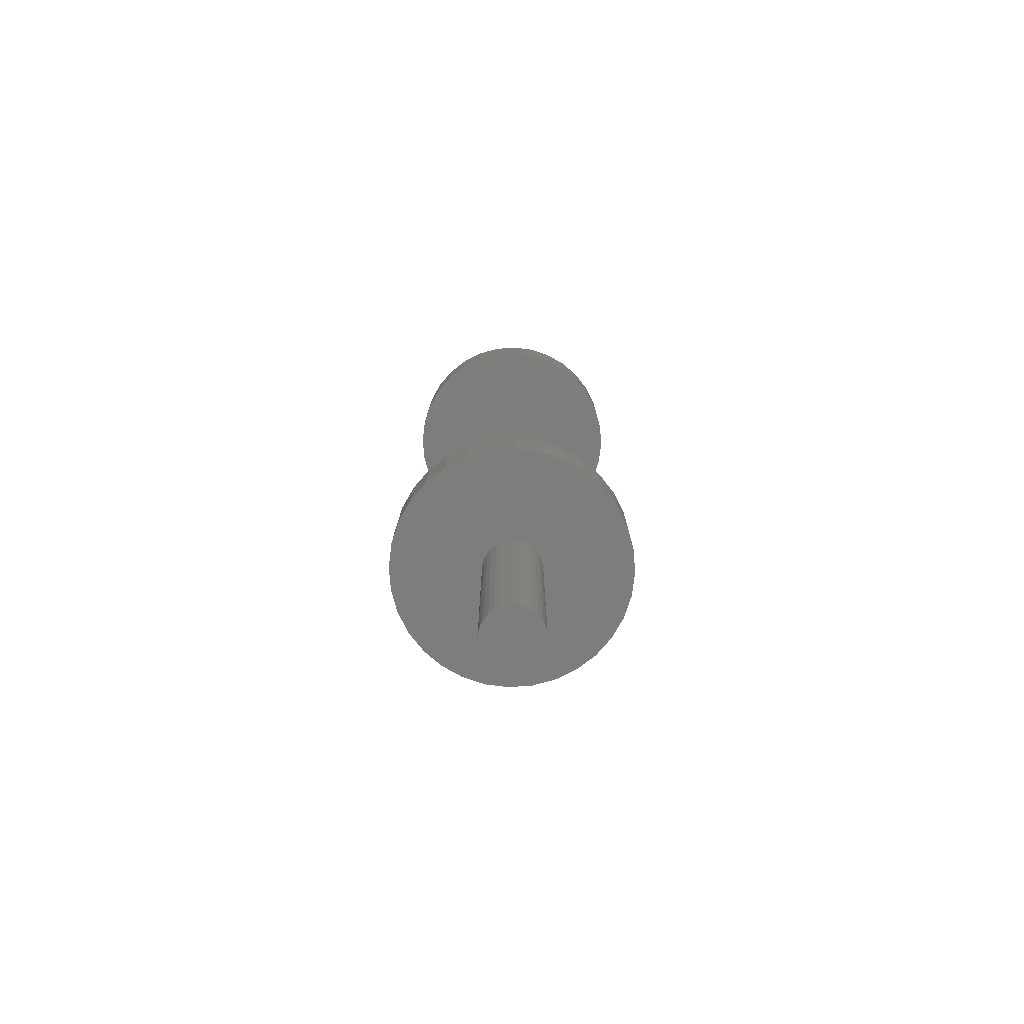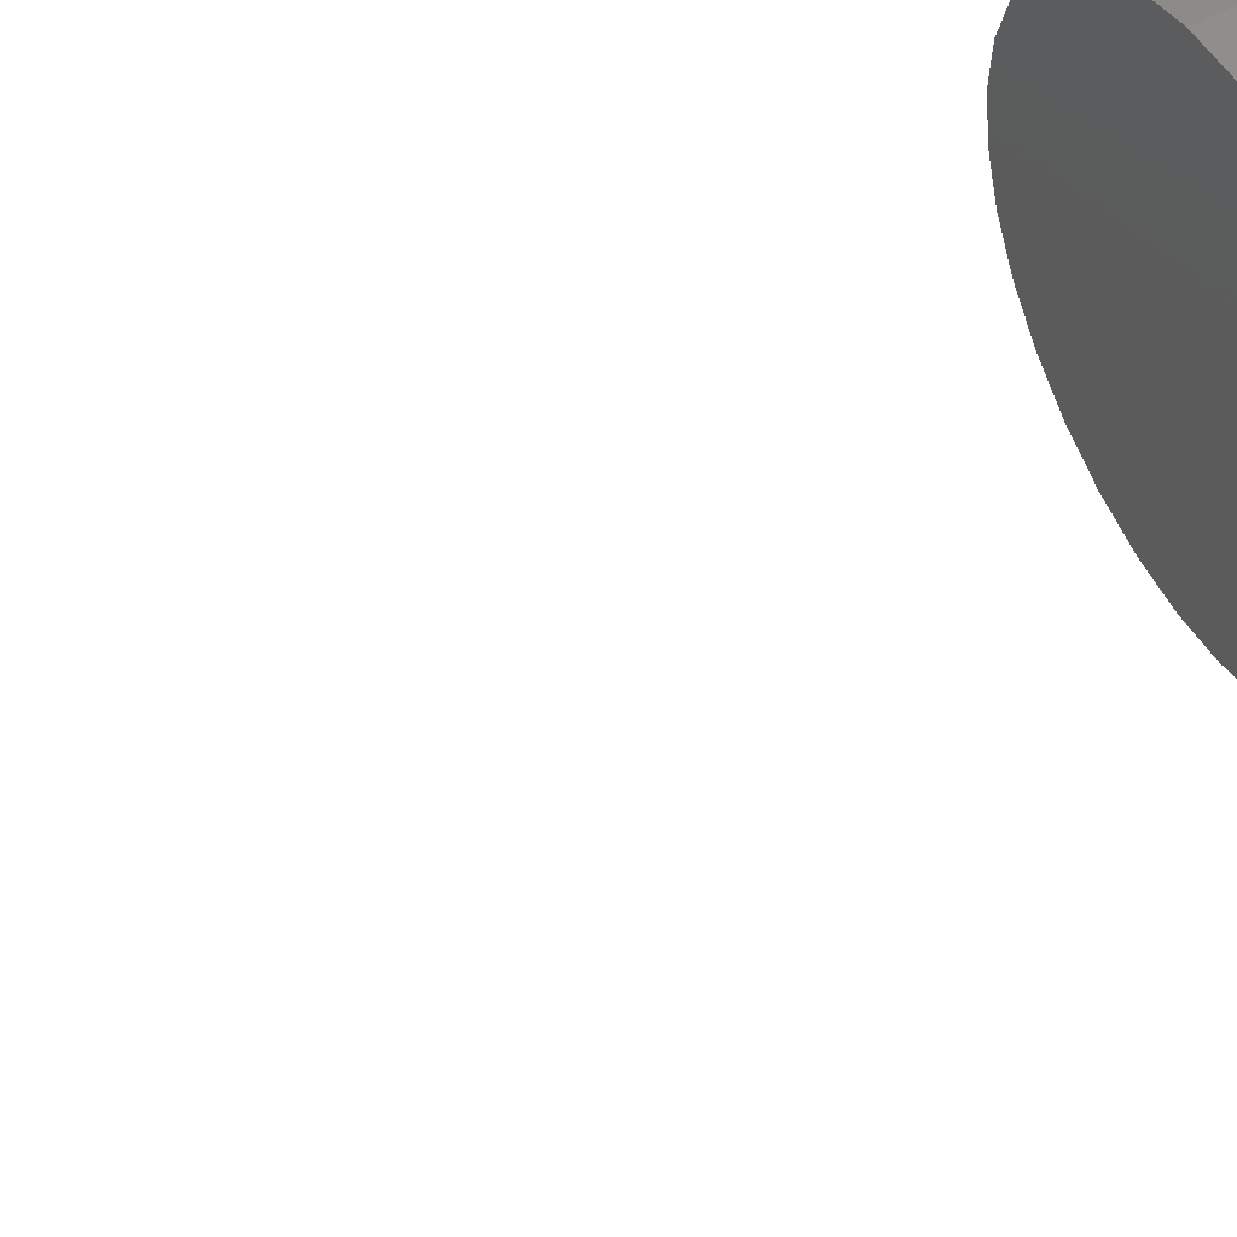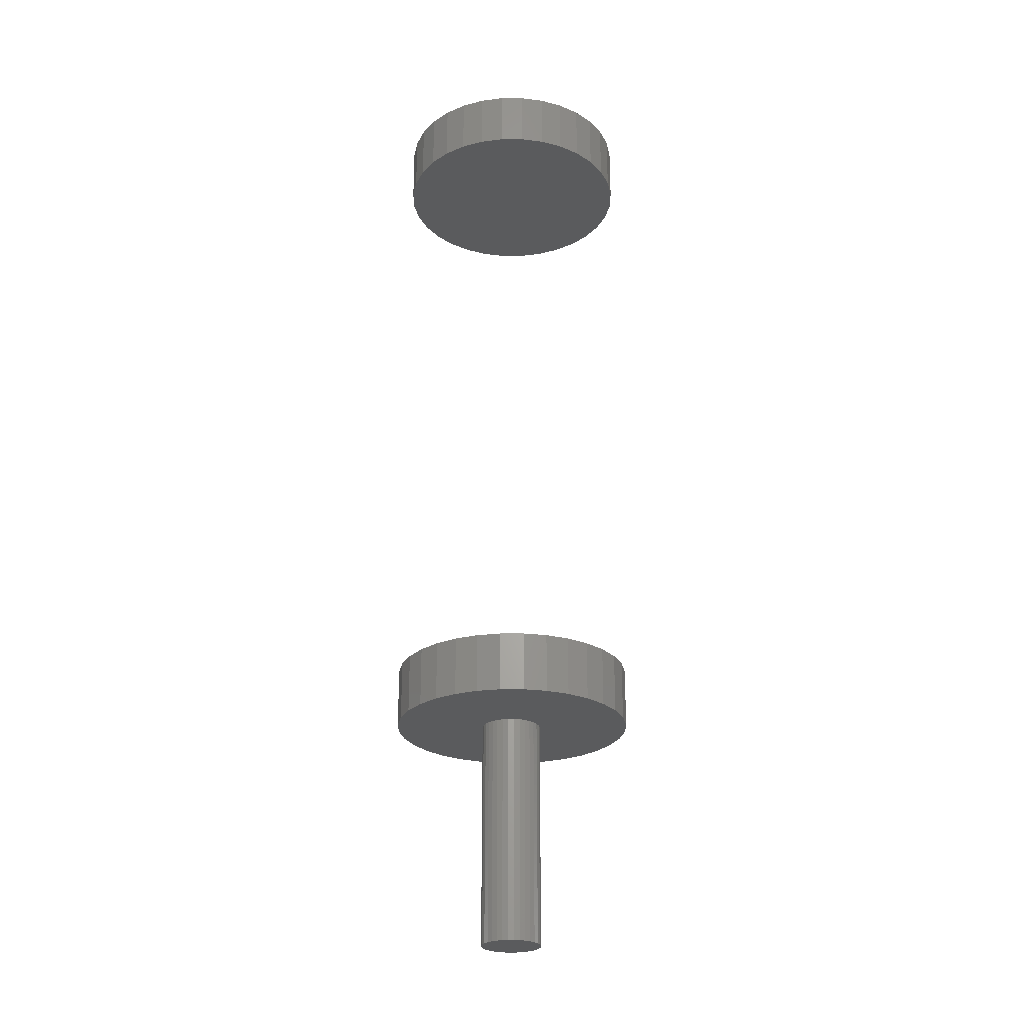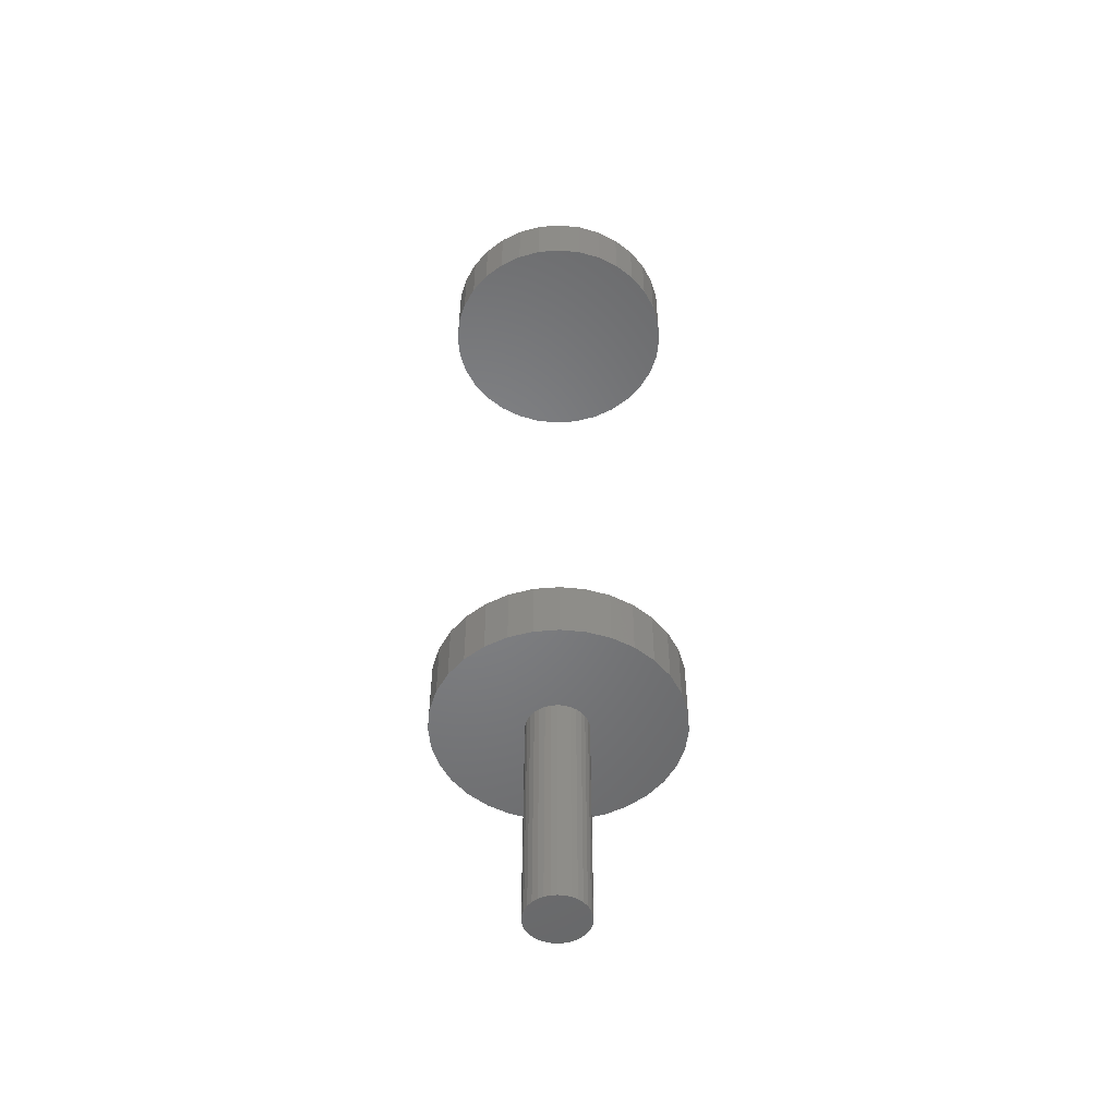
<metadata>
{"format":"stl","ext":"stl","renderer":"f3d","projection":"perspective","resolution":1024,"background":"white","views":[{"elev":-77.1,"azim":133.6,"up":"+Y"},{"elev":52.2,"azim":-119.4,"up":"+Z"},{"elev":-25.7,"azim":-16.8,"up":"+Y"},{"elev":-51.6,"azim":-11.7,"up":"+Y"}]}
</metadata>
<code>
# stl→obj: 192 verts, 376 faces
v -0.02344 -0.5703 8.701e-18
v -0.02344 -0.75 8.701e-18
v -0.02298 -0.5703 0.004621
v -0.02298 -0.75 0.004621
v -0.02163 -0.5703 0.009064
v -0.02163 -0.75 0.009064
v -0.01945 -0.5703 0.01316
v -0.01945 -0.75 0.01316
v -0.0165 -0.5703 0.01675
v -0.0165 -0.75 0.01675
v -0.01291 -0.5703 0.01969
v -0.01291 -0.75 0.01969
v -0.008817 -0.5703 0.02188
v -0.008817 -0.75 0.02188
v -0.004374 -0.5703 0.02323
v -0.004374 -0.75 0.02323
v 0.0002467 -0.5703 0.02368
v 0.0002467 -0.75 0.02368
v 0.004867 -0.5703 0.02323
v 0.004867 -0.75 0.02323
v 0.00931 -0.5703 0.02188
v 0.00931 -0.75 0.02188
v 0.0134 -0.5703 0.01969
v 0.0134 -0.75 0.01969
v 0.01699 -0.5703 0.01675
v 0.01699 -0.75 0.01675
v 0.01994 -0.5703 0.01316
v 0.01994 -0.75 0.01316
v 0.02213 -0.5703 0.009064
v 0.02213 -0.75 0.009064
v 0.02348 -0.5703 0.004621
v 0.02348 -0.75 0.004621
v 0.02393 -0.5703 -8.701e-18
v 0.02393 -0.75 -8.701e-18
v 0.02348 -0.5703 -0.004621
v 0.02348 -0.75 -0.004621
v 0.02213 -0.5703 -0.009064
v 0.02213 -0.75 -0.009064
v 0.01994 -0.5703 -0.01316
v 0.01994 -0.75 -0.01316
v 0.01699 -0.5703 -0.01675
v 0.01699 -0.75 -0.01675
v 0.0134 -0.5703 -0.01969
v 0.0134 -0.75 -0.01969
v 0.00931 -0.5703 -0.02188
v 0.00931 -0.75 -0.02188
v 0.004867 -0.5703 -0.02323
v 0.004867 -0.75 -0.02323
v 0.0002467 -0.5703 -0.02368
v 0.0002467 -0.75 -0.02368
v -0.004374 -0.5703 -0.02323
v -0.004374 -0.75 -0.02323
v -0.008817 -0.5703 -0.02188
v -0.008817 -0.75 -0.02188
v -0.01291 -0.5703 -0.01969
v -0.01291 -0.75 -0.01969
v -0.0165 -0.5703 -0.01675
v -0.0165 -0.75 -0.01675
v -0.01945 -0.5703 -0.01316
v -0.01945 -0.75 -0.01316
v -0.02163 -0.5703 -0.009064
v -0.02163 -0.75 -0.009064
v -0.02298 -0.5703 -0.004621
v -0.02298 -0.75 -0.004621
v 0.09572 -0.5703 -1.16e-17
v -0.09375 -0.5703 1.16e-17
v -0.09193 -0.5703 -0.01848
v 0.08851 -0.5703 0.03625
v 0.07976 -0.5703 0.05263
v 0.06798 -0.5703 0.06699
v 0.05362 -0.5703 0.07877
v 0.03724 -0.5703 0.08753
v 0.01947 -0.5703 0.09292
v 0.0009868 -0.5703 0.09474
v -0.0175 -0.5703 0.09292
v -0.03527 -0.5703 0.08753
v -0.05165 -0.5703 0.07877
v -0.066 -0.5703 0.06699
v -0.07778 -0.5703 0.05263
v -0.08654 -0.5703 0.03625
v -0.09193 -0.5703 0.01848
v -0.08654 -0.5703 -0.03625
v -0.07778 -0.5703 -0.05263
v -0.066 -0.5703 -0.06699
v -0.05165 -0.5703 -0.07877
v -0.03527 -0.5703 -0.08753
v -0.0175 -0.5703 -0.09292
v 0.0009868 -0.5703 -0.09474
v 0.01947 -0.5703 -0.09292
v 0.03724 -0.5703 -0.08753
v 0.05362 -0.5703 -0.07877
v 0.06798 -0.5703 -0.06699
v 0.07976 -0.5703 -0.05263
v 0.08851 -0.5703 -0.03625
v 0.0939 -0.5703 0.01848
v 0.0939 -0.5703 -0.01848
v -0.09375 -0.5234 1.16e-17
v -0.09193 -0.5234 0.01848
v -0.08654 -0.5234 0.03625
v -0.07778 -0.5234 0.05263
v -0.066 -0.5234 0.06699
v -0.05165 -0.5234 0.07877
v -0.03527 -0.5234 0.08753
v -0.0175 -0.5234 0.09292
v 0.0009868 -0.5234 0.09474
v 0.01947 -0.5234 0.09292
v 0.03724 -0.5234 0.08753
v 0.05362 -0.5234 0.07877
v 0.06798 -0.5234 0.06699
v 0.07976 -0.5234 0.05263
v 0.08851 -0.5234 0.03625
v 0.0939 -0.5234 0.01848
v 0.09572 -0.5234 -3.48e-17
v -0.09375 0.007812 1.16e-17
v -0.09375 -0.03906 1.16e-17
v -0.09193 0.007812 0.01848
v -0.09193 -0.03906 0.01848
v -0.08654 0.007812 0.03625
v -0.08654 -0.03906 0.03625
v -0.07778 0.007812 0.05263
v -0.07778 -0.03906 0.05263
v -0.066 0.007812 0.06699
v -0.066 -0.03906 0.06699
v -0.05165 0.007812 0.07877
v -0.05165 -0.03906 0.07877
v -0.03527 0.007812 0.08753
v -0.03527 -0.03906 0.08753
v -0.0175 0.007812 0.09292
v -0.0175 -0.03906 0.09292
v 0.0009868 0.007812 0.09474
v 0.0009868 -0.03906 0.09474
v 0.01947 0.007812 0.09292
v 0.01947 -0.03906 0.09292
v 0.03724 0.007812 0.08753
v 0.03724 -0.03906 0.08753
v 0.05362 0.007812 0.07877
v 0.05362 -0.03906 0.07877
v 0.06798 0.007812 0.06699
v 0.06798 -0.03906 0.06699
v 0.07976 0.007812 0.05263
v 0.07976 -0.03906 0.05263
v 0.08851 0.007812 0.03625
v 0.08851 -0.03906 0.03625
v 0.0939 0.007812 0.01848
v 0.0939 -0.03906 0.01848
v 0.09572 0.007812 -3.48e-17
v 0.09572 -0.03906 -1.16e-17
v 0.0939 -0.5234 -0.01848
v 0.08851 -0.5234 -0.03625
v 0.07976 -0.5234 -0.05263
v 0.06798 -0.5234 -0.06699
v 0.05362 -0.5234 -0.07877
v 0.03724 -0.5234 -0.08753
v 0.01947 -0.5234 -0.09292
v 0.0009868 -0.5234 -0.09474
v -0.0175 -0.5234 -0.09292
v -0.03527 -0.5234 -0.08753
v -0.05165 -0.5234 -0.07877
v -0.066 -0.5234 -0.06699
v -0.07778 -0.5234 -0.05263
v -0.08654 -0.5234 -0.03625
v -0.09193 -0.5234 -0.01848
v 0.0939 0.007812 -0.01848
v 0.0939 -0.03906 -0.01848
v 0.08851 0.007812 -0.03625
v 0.08851 -0.03906 -0.03625
v 0.07976 0.007812 -0.05263
v 0.07976 -0.03906 -0.05263
v 0.06798 0.007812 -0.06699
v 0.06798 -0.03906 -0.06699
v 0.05362 0.007812 -0.07877
v 0.05362 -0.03906 -0.07877
v 0.03724 0.007812 -0.08753
v 0.03724 -0.03906 -0.08753
v 0.01947 0.007812 -0.09292
v 0.01947 -0.03906 -0.09292
v 0.0009868 0.007812 -0.09474
v 0.0009868 -0.03906 -0.09474
v -0.0175 0.007812 -0.09292
v -0.0175 -0.03906 -0.09292
v -0.03527 0.007812 -0.08753
v -0.03527 -0.03906 -0.08753
v -0.05165 0.007812 -0.07877
v -0.05165 -0.03906 -0.07877
v -0.066 0.007812 -0.06699
v -0.066 -0.03906 -0.06699
v -0.07778 0.007812 -0.05263
v -0.07778 -0.03906 -0.05263
v -0.08654 0.007812 -0.03625
v -0.08654 -0.03906 -0.03625
v -0.09193 0.007812 -0.01848
v -0.09193 -0.03906 -0.01848
f 1 2 3
f 3 2 4
f 3 4 5
f 5 4 6
f 5 6 7
f 7 6 8
f 7 8 9
f 9 8 10
f 9 10 11
f 11 10 12
f 11 12 13
f 13 12 14
f 13 14 15
f 15 14 16
f 15 16 17
f 17 16 18
f 17 18 19
f 19 18 20
f 19 20 21
f 21 20 22
f 21 22 23
f 23 22 24
f 23 24 25
f 25 24 26
f 25 26 27
f 27 26 28
f 27 28 29
f 29 28 30
f 29 30 31
f 31 30 32
f 31 32 33
f 33 32 34
f 33 34 35
f 35 34 36
f 35 36 37
f 37 36 38
f 37 38 39
f 39 38 40
f 39 40 41
f 41 40 42
f 41 42 43
f 43 42 44
f 43 44 45
f 45 44 46
f 45 46 47
f 47 46 48
f 47 48 49
f 49 48 50
f 49 50 51
f 51 50 52
f 51 52 53
f 53 52 54
f 53 54 55
f 55 54 56
f 55 56 57
f 57 56 58
f 57 58 59
f 59 58 60
f 59 60 61
f 61 60 62
f 61 62 63
f 63 62 64
f 63 64 1
f 1 64 2
f 65 33 35
f 66 67 63
f 66 63 1
f 66 1 3
f 17 19 68
f 17 68 69
f 17 69 70
f 17 70 71
f 17 71 72
f 17 72 73
f 17 73 74
f 17 74 75
f 17 75 76
f 17 76 77
f 17 77 78
f 17 78 79
f 17 79 80
f 80 81 11
f 80 11 13
f 80 13 15
f 80 15 17
f 81 66 3
f 81 3 5
f 81 5 7
f 81 7 9
f 81 9 11
f 67 55 57
f 67 57 59
f 67 59 61
f 67 61 63
f 49 82 83
f 49 83 84
f 49 84 85
f 49 85 86
f 49 86 87
f 49 87 88
f 49 88 89
f 49 89 90
f 49 90 91
f 49 91 92
f 49 92 93
f 49 93 94
f 82 49 51
f 82 51 53
f 82 53 55
f 82 55 67
f 68 19 21
f 68 21 23
f 68 23 95
f 95 23 25
f 95 25 27
f 95 27 29
f 95 29 31
f 95 31 33
f 95 33 65
f 96 65 35
f 96 35 37
f 96 37 39
f 96 39 41
f 96 41 43
f 96 43 94
f 94 43 45
f 94 45 47
f 94 47 49
f 18 16 14
f 20 18 14
f 20 14 22
f 22 14 12
f 22 12 24
f 24 12 10
f 24 10 26
f 26 10 8
f 26 8 28
f 28 8 6
f 28 6 30
f 30 6 4
f 30 4 32
f 36 62 38
f 38 62 60
f 38 60 40
f 40 60 58
f 40 58 42
f 42 58 56
f 42 56 44
f 44 56 54
f 44 54 46
f 46 54 52
f 46 52 50
f 46 50 48
f 32 4 34
f 34 4 2
f 34 2 36
f 36 2 64
f 36 64 62
f 97 66 98
f 98 66 81
f 98 81 99
f 99 81 80
f 99 80 100
f 100 80 79
f 100 79 101
f 101 79 78
f 101 78 102
f 102 78 77
f 102 77 103
f 103 77 76
f 103 76 104
f 104 76 75
f 104 75 105
f 105 75 74
f 105 74 106
f 106 74 73
f 106 73 107
f 107 73 72
f 107 72 108
f 108 72 71
f 108 71 109
f 109 71 70
f 109 70 110
f 110 70 69
f 110 69 111
f 111 69 68
f 111 68 112
f 112 68 95
f 112 95 113
f 113 95 65
f 114 115 116
f 116 115 117
f 116 117 118
f 118 117 119
f 118 119 120
f 120 119 121
f 120 121 122
f 122 121 123
f 122 123 124
f 124 123 125
f 124 125 126
f 126 125 127
f 126 127 128
f 128 127 129
f 128 129 130
f 130 129 131
f 130 131 132
f 132 131 133
f 132 133 134
f 134 133 135
f 134 135 136
f 136 135 137
f 136 137 138
f 138 137 139
f 138 139 140
f 140 139 141
f 140 141 142
f 142 141 143
f 142 143 144
f 144 143 145
f 144 145 146
f 146 145 147
f 113 65 148
f 148 65 96
f 148 96 149
f 149 96 94
f 149 94 150
f 150 94 93
f 150 93 151
f 151 93 92
f 151 92 152
f 152 92 91
f 152 91 153
f 153 91 90
f 153 90 154
f 154 90 89
f 154 89 155
f 155 89 88
f 155 88 156
f 156 88 87
f 156 87 157
f 157 87 86
f 157 86 158
f 158 86 85
f 158 85 159
f 159 85 84
f 159 84 160
f 160 84 83
f 160 83 161
f 161 83 82
f 161 82 162
f 162 82 67
f 162 67 97
f 97 67 66
f 146 147 163
f 163 147 164
f 163 164 165
f 165 164 166
f 165 166 167
f 167 166 168
f 167 168 169
f 169 168 170
f 169 170 171
f 171 170 172
f 171 172 173
f 173 172 174
f 173 174 175
f 175 174 176
f 175 176 177
f 177 176 178
f 177 178 179
f 179 178 180
f 179 180 181
f 181 180 182
f 181 182 183
f 183 182 184
f 183 184 185
f 185 184 186
f 185 186 187
f 187 186 188
f 187 188 189
f 189 188 190
f 189 190 191
f 191 190 192
f 191 192 114
f 114 192 115
f 129 133 131
f 133 129 127
f 133 127 135
f 135 127 125
f 135 125 137
f 172 182 174
f 174 182 180
f 174 180 176
f 176 180 178
f 137 125 139
f 139 125 123
f 139 123 141
f 141 123 121
f 141 121 143
f 143 121 119
f 143 119 145
f 145 119 117
f 145 117 147
f 147 117 115
f 147 115 164
f 164 115 192
f 164 192 166
f 166 192 190
f 166 190 168
f 168 190 188
f 168 188 170
f 170 188 186
f 170 186 172
f 172 186 184
f 172 184 182
f 105 106 104
f 103 104 106
f 107 103 106
f 102 103 107
f 108 102 107
f 153 157 152
f 156 157 153
f 154 156 153
f 155 156 154
f 157 158 152
f 152 158 159
f 152 159 151
f 151 159 160
f 151 160 150
f 150 160 161
f 150 161 149
f 149 161 162
f 149 162 148
f 148 162 97
f 148 97 113
f 113 97 98
f 113 98 112
f 112 98 99
f 112 99 111
f 111 99 100
f 111 100 110
f 110 100 101
f 110 101 109
f 109 101 102
f 109 102 108
f 130 132 128
f 126 128 132
f 134 126 132
f 124 126 134
f 136 124 134
f 173 181 171
f 179 181 173
f 175 179 173
f 177 179 175
f 181 183 171
f 171 183 185
f 171 185 169
f 169 185 187
f 169 187 167
f 167 187 189
f 167 189 165
f 165 189 191
f 165 191 163
f 163 191 114
f 163 114 146
f 146 114 116
f 146 116 144
f 144 116 118
f 144 118 142
f 142 118 120
f 142 120 140
f 140 120 122
f 140 122 138
f 138 122 124
f 138 124 136

</code>
